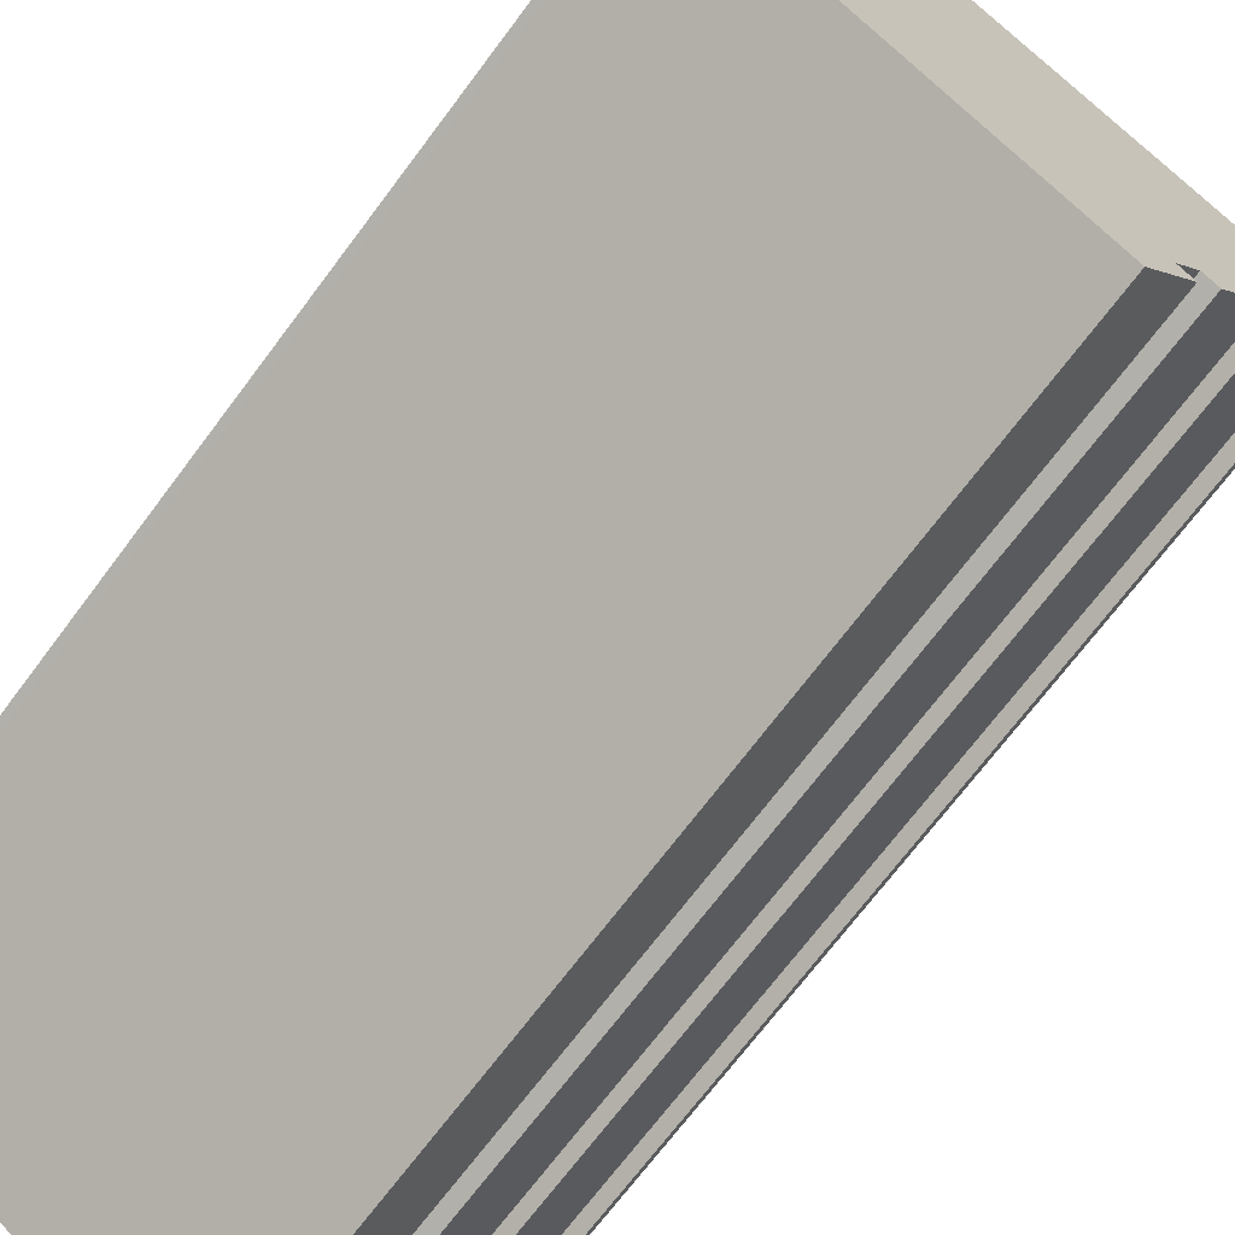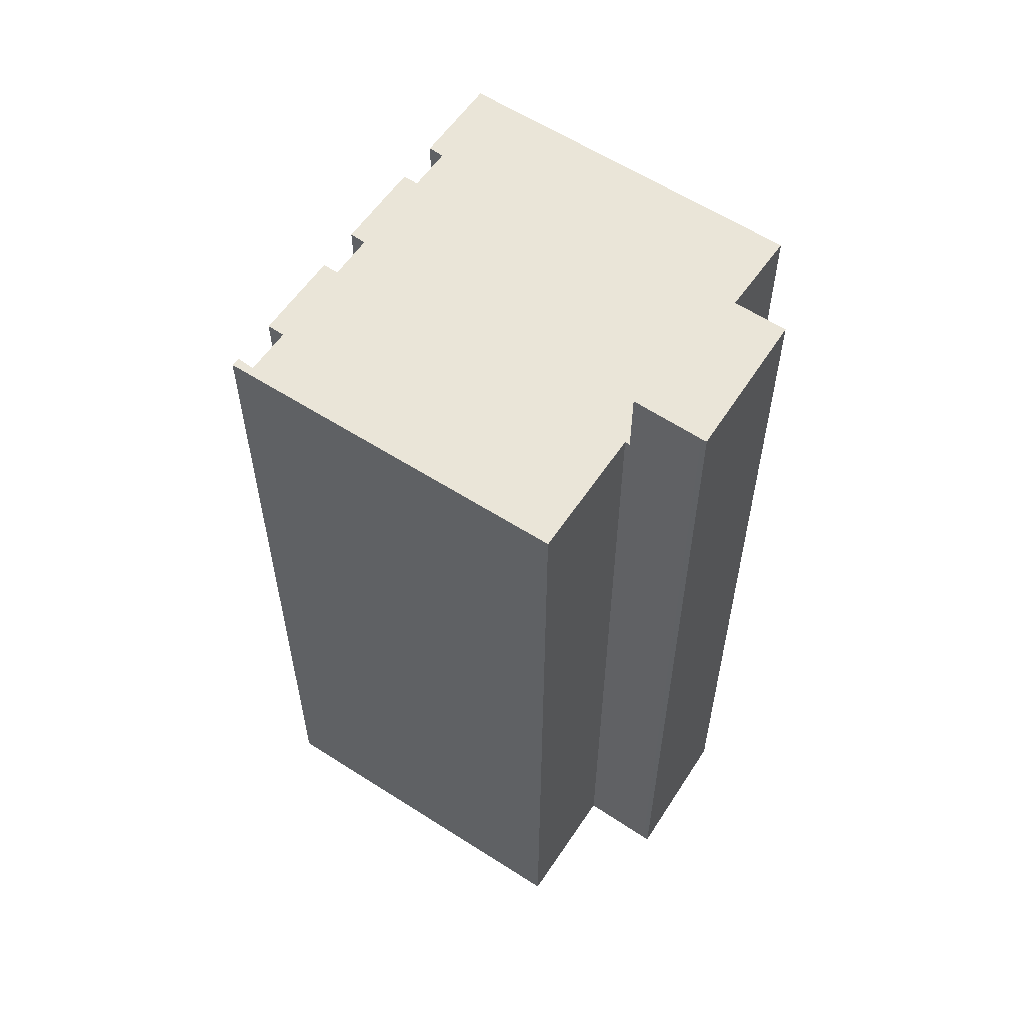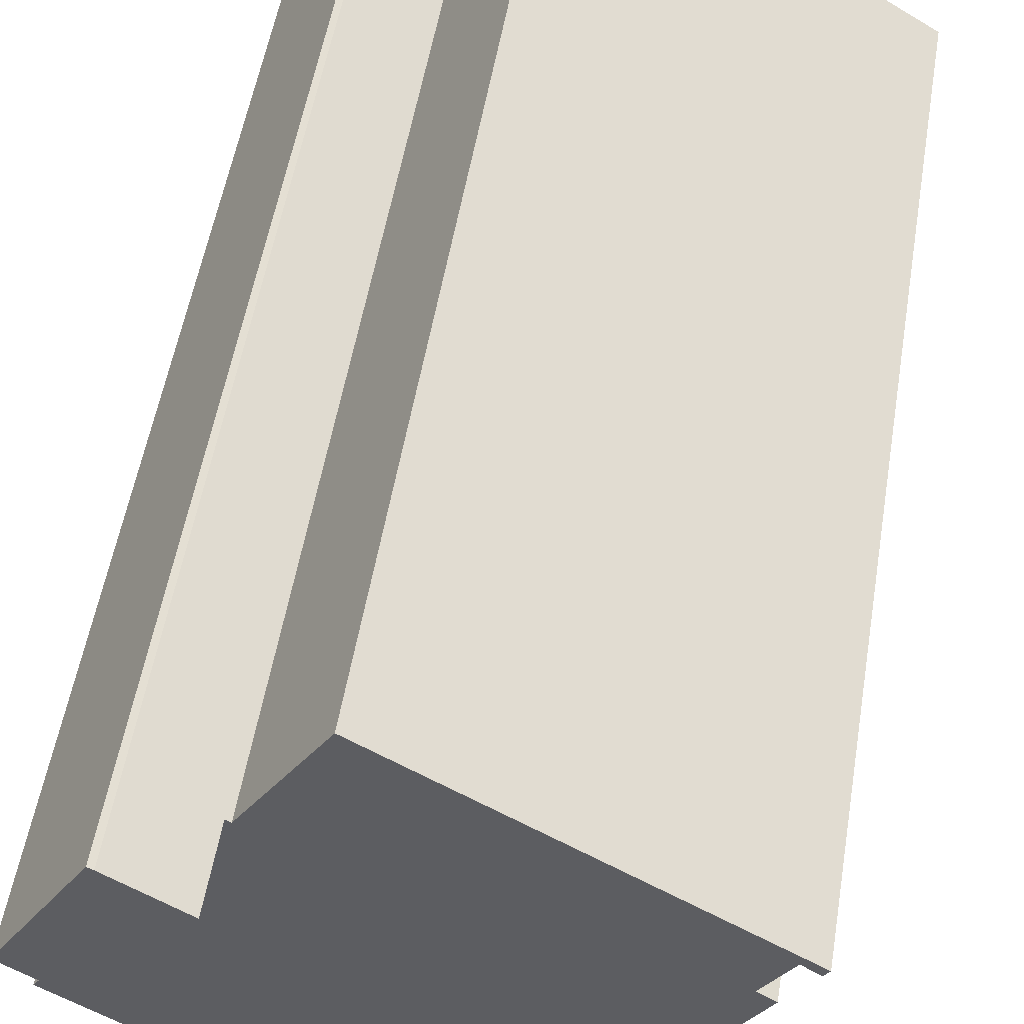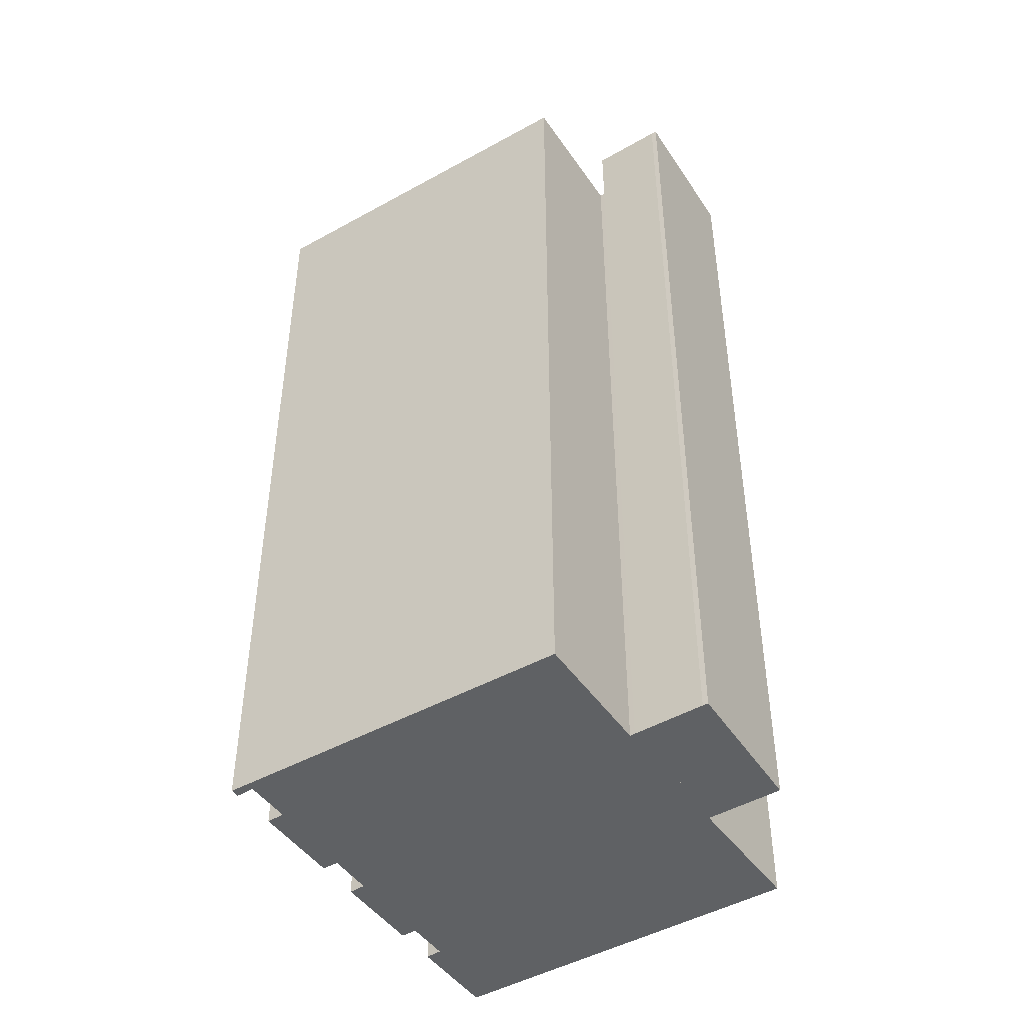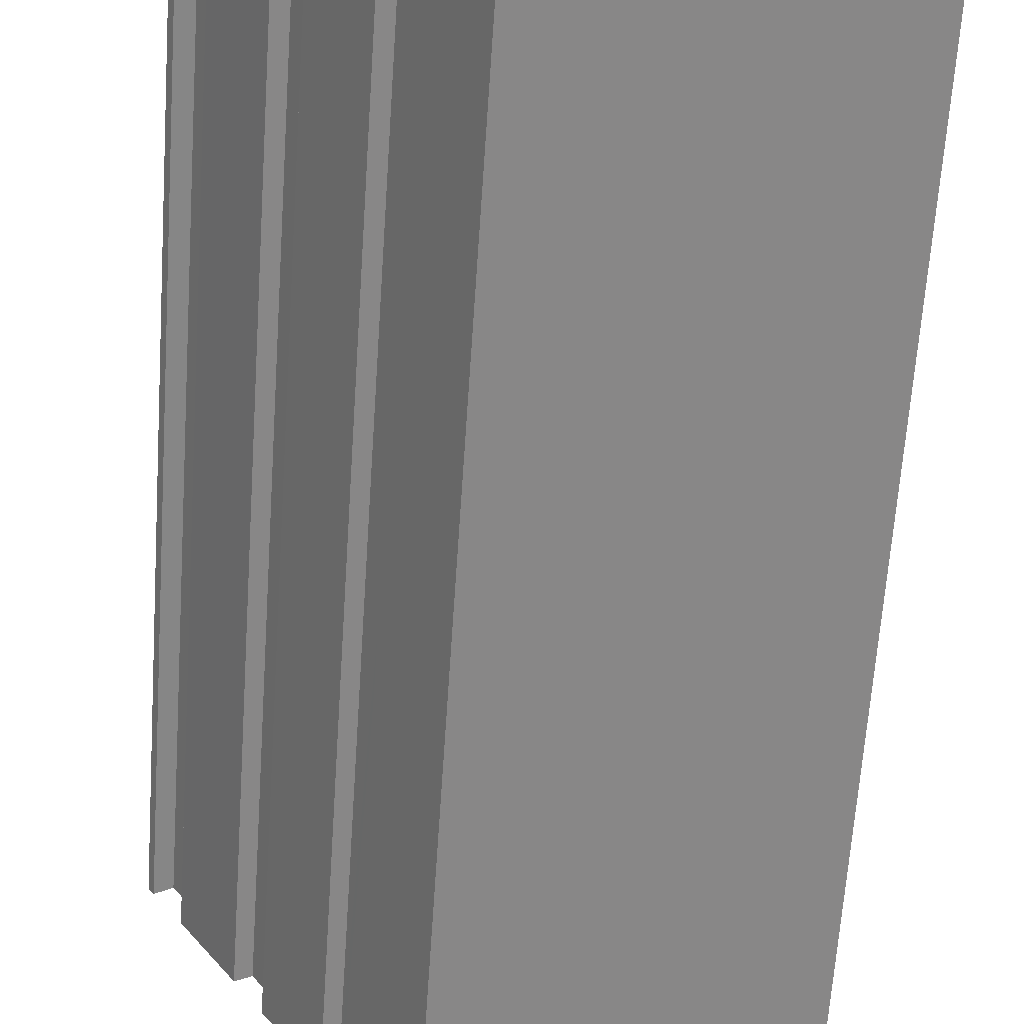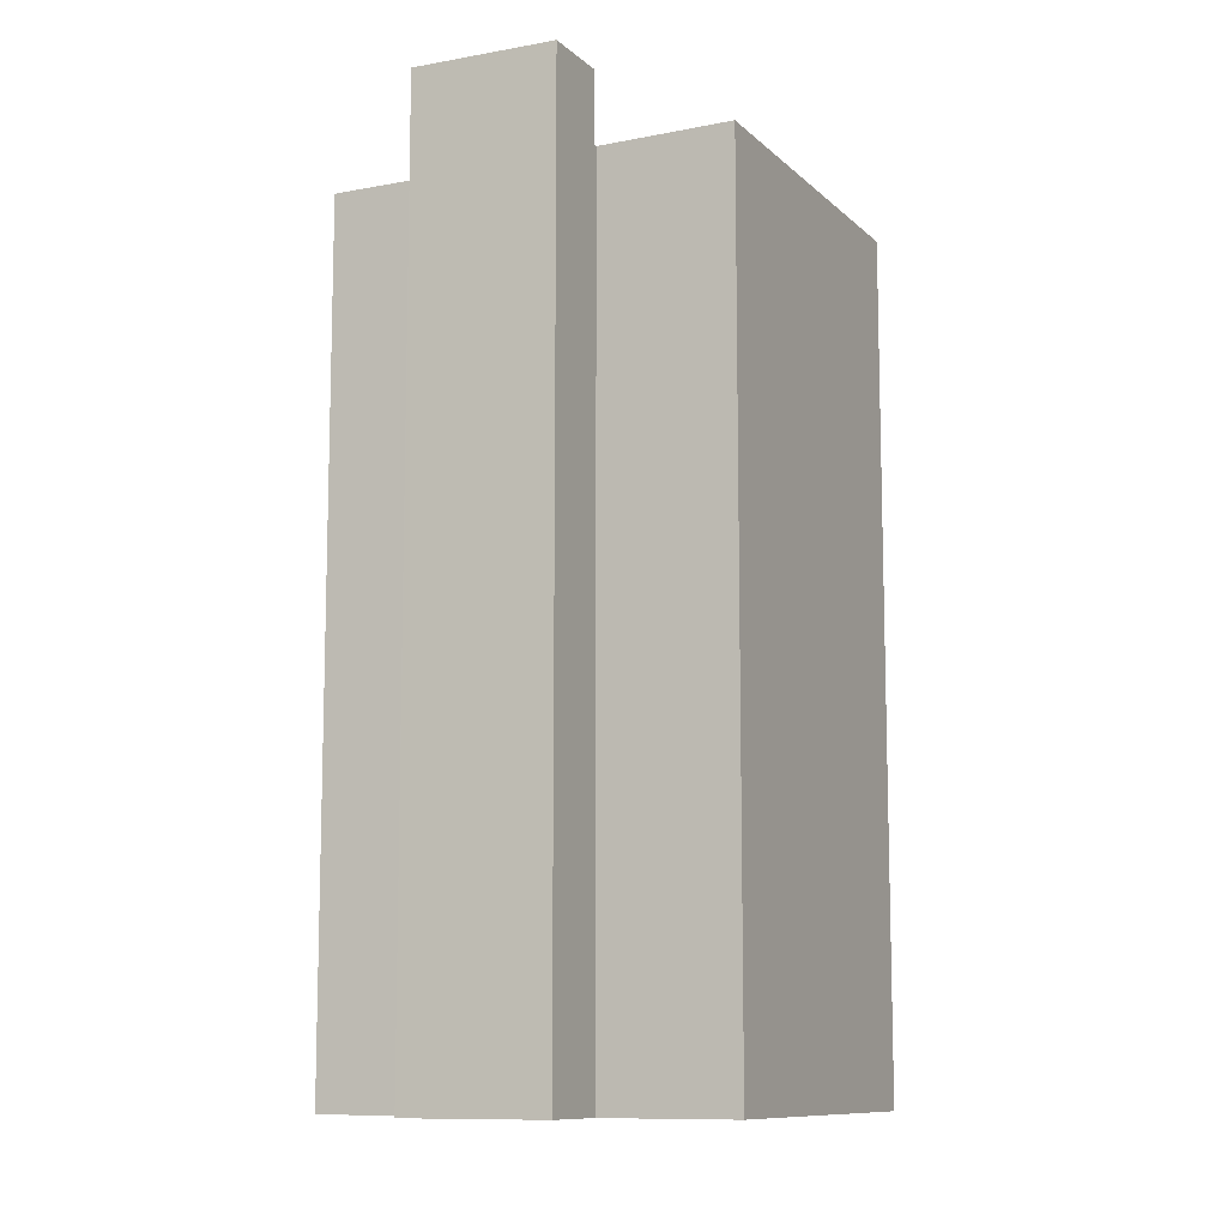
<metadata>
{"format":"obj","ext":"obj","renderer":"f3d","projection":"perspective","resolution":1024,"background":"white","views":[{"elev":-69.7,"azim":143.3,"up":"+Z"},{"elev":58.8,"azim":1.8,"up":"+Y"},{"elev":51.4,"azim":-170.8,"up":"+Z"},{"elev":-46.3,"azim":0.7,"up":"+Y"},{"elev":-64.1,"azim":-3.9,"up":"+Z"},{"elev":-10.3,"azim":84.0,"up":"+Y"}]}
</metadata>
<code>
v  20.23 37.97 -1.991
v  16.58 37.97 3.369
v  16.77 37.97 3.491
v  16.05 37.97 4.232
v  6.853 37.97 4.232
v  13.51 37.97 8.341
v  20.09 37.97 -2.08
v  20.2 37.97 -2.248
v  23.38 37.97 -7.153
v  0.868 37.97 0.131
v  0 37.97 2.325e-15
v  0.214 37.97 -0.337
v  1.988 37.97 -1.64
v  8.28 37.97 -11.83
v  9.857 37.97 -15.63
v  4.046 37.97 -5.055
v  1.337 37.97 -2.071
v  5.107 37.97 -6.754
v  7.23 37.97 -10.17
v  4.505 37.97 -7.164
v  7.324 37.97 -10.32
v  7.701 37.97 -12.24
v  6.643 37.97 -10.55
v  3.142 37.97 -4.954
v  3.443 37.97 -5.435
v  23.38 4.38e-16 -7.153
v  9.857 9.574e-16 -15.63
v  7.23 6.228e-16 -10.17
v  6.643 6.458e-16 -10.55
v  4.046 3.095e-16 -5.055
v  3.443 3.328e-16 -5.435
v  0.868 -8.021e-18 0.131
v  0.214 2.064e-17 -0.337
v  20.23 1.219e-16 -1.991
v  20.09 1.274e-16 -2.08
v  7.701 7.495e-16 -12.24
v  8.28 7.243e-16 -11.83
v  7.324 6.319e-16 -10.32
v  4.505 4.387e-16 -7.164
v  5.107 4.136e-16 -6.754
v  1.337 1.268e-16 -2.071
v  3.142 3.033e-16 -4.954
v  1.988 1.004e-16 -1.64
v  0 0 0
v  13.51 -5.107e-16 8.341
v  6.853 -2.591e-16 4.232
v  16.58 -2.063e-16 3.369
v  16.77 -2.138e-16 3.491
v  16.05 -2.591e-16 4.232
v  20.2 1.377e-16 -2.248
v  19.65 41.14 5.324
v  17.92 41.14 4.232
v  19.43 41.14 5.207
v  19.67 41.14 5.285
v  20.3 41.14 4.232
v  16.77 41.14 3.491
v  20.23 41.14 -1.991
v  22.96 41.14 -0.24
v  19.65 -3.26e-16 5.324
v  22.96 1.47e-17 -0.24
v  19.67 -3.236e-16 5.285
v  20.3 -2.591e-16 4.232
v  19.43 -3.188e-16 5.207
v  17.92 -2.591e-16 4.232
g defaultobject
f 1 2 3
f 4 5 6
f 5 4 2
f 5 2 1
f 5 1 7
f 5 7 8
f 5 8 9
f 5 9 10
f 5 10 11
f 11 10 12
f 9 13 10
f 13 9 14
f 14 9 15
f 13 14 16
f 13 16 17
f 16 14 18
f 18 14 19
f 18 19 20
f 19 14 21
f 14 15 22
f 23 20 19
f 16 24 17
f 24 16 25
f 26 15 9
f 15 26 27
f 28 23 19
f 23 28 29
f 30 25 16
f 25 30 31
f 32 12 10
f 12 32 33
f 34 7 1
f 7 34 35
f 27 22 15
f 22 27 36
f 37 21 14
f 21 37 19
f 19 37 28
f 28 37 38
f 29 20 23
f 20 29 39
f 40 16 18
f 16 40 30
f 31 24 25
f 24 31 17
f 17 31 41
f 41 31 42
f 43 10 13
f 10 43 32
f 33 11 12
f 11 33 44
f 36 14 22
f 14 36 37
f 39 18 20
f 18 39 40
f 41 13 17
f 13 41 43
f 44 5 11
f 5 44 6
f 6 44 45
f 45 44 46
f 47 3 2
f 3 47 48
f 45 4 6
f 4 45 2
f 2 45 47
f 47 45 49
f 48 1 3
f 1 48 34
f 8 26 9
f 26 8 7
f 26 7 50
f 50 7 35
f 48 35 34
f 50 27 26
f 27 50 35
f 27 35 48
f 27 48 47
f 27 47 49
f 27 49 45
f 27 45 46
f 27 46 37
f 37 46 43
f 43 46 32
f 32 46 44
f 37 43 38
f 38 43 28
f 28 43 40
f 28 40 29
f 40 43 30
f 30 43 31
f 32 44 33
f 43 42 31
f 42 43 41
f 39 29 40
f 36 27 37
f 51 52 53
f 52 51 54
f 52 54 55
f 52 55 56
f 56 55 57
f 57 55 58
f 59 54 51
f 54 59 55
f 55 59 58
f 58 59 60
f 60 59 61
f 60 61 62
f 60 57 58
f 57 60 34
f 34 56 57
f 56 34 48
f 48 52 56
f 52 48 53
f 53 48 63
f 63 48 64
f 63 51 53
f 51 63 59
f 62 34 60
f 34 62 48
f 48 62 61
f 48 61 59
f 48 59 64
f 64 59 63

</code>
